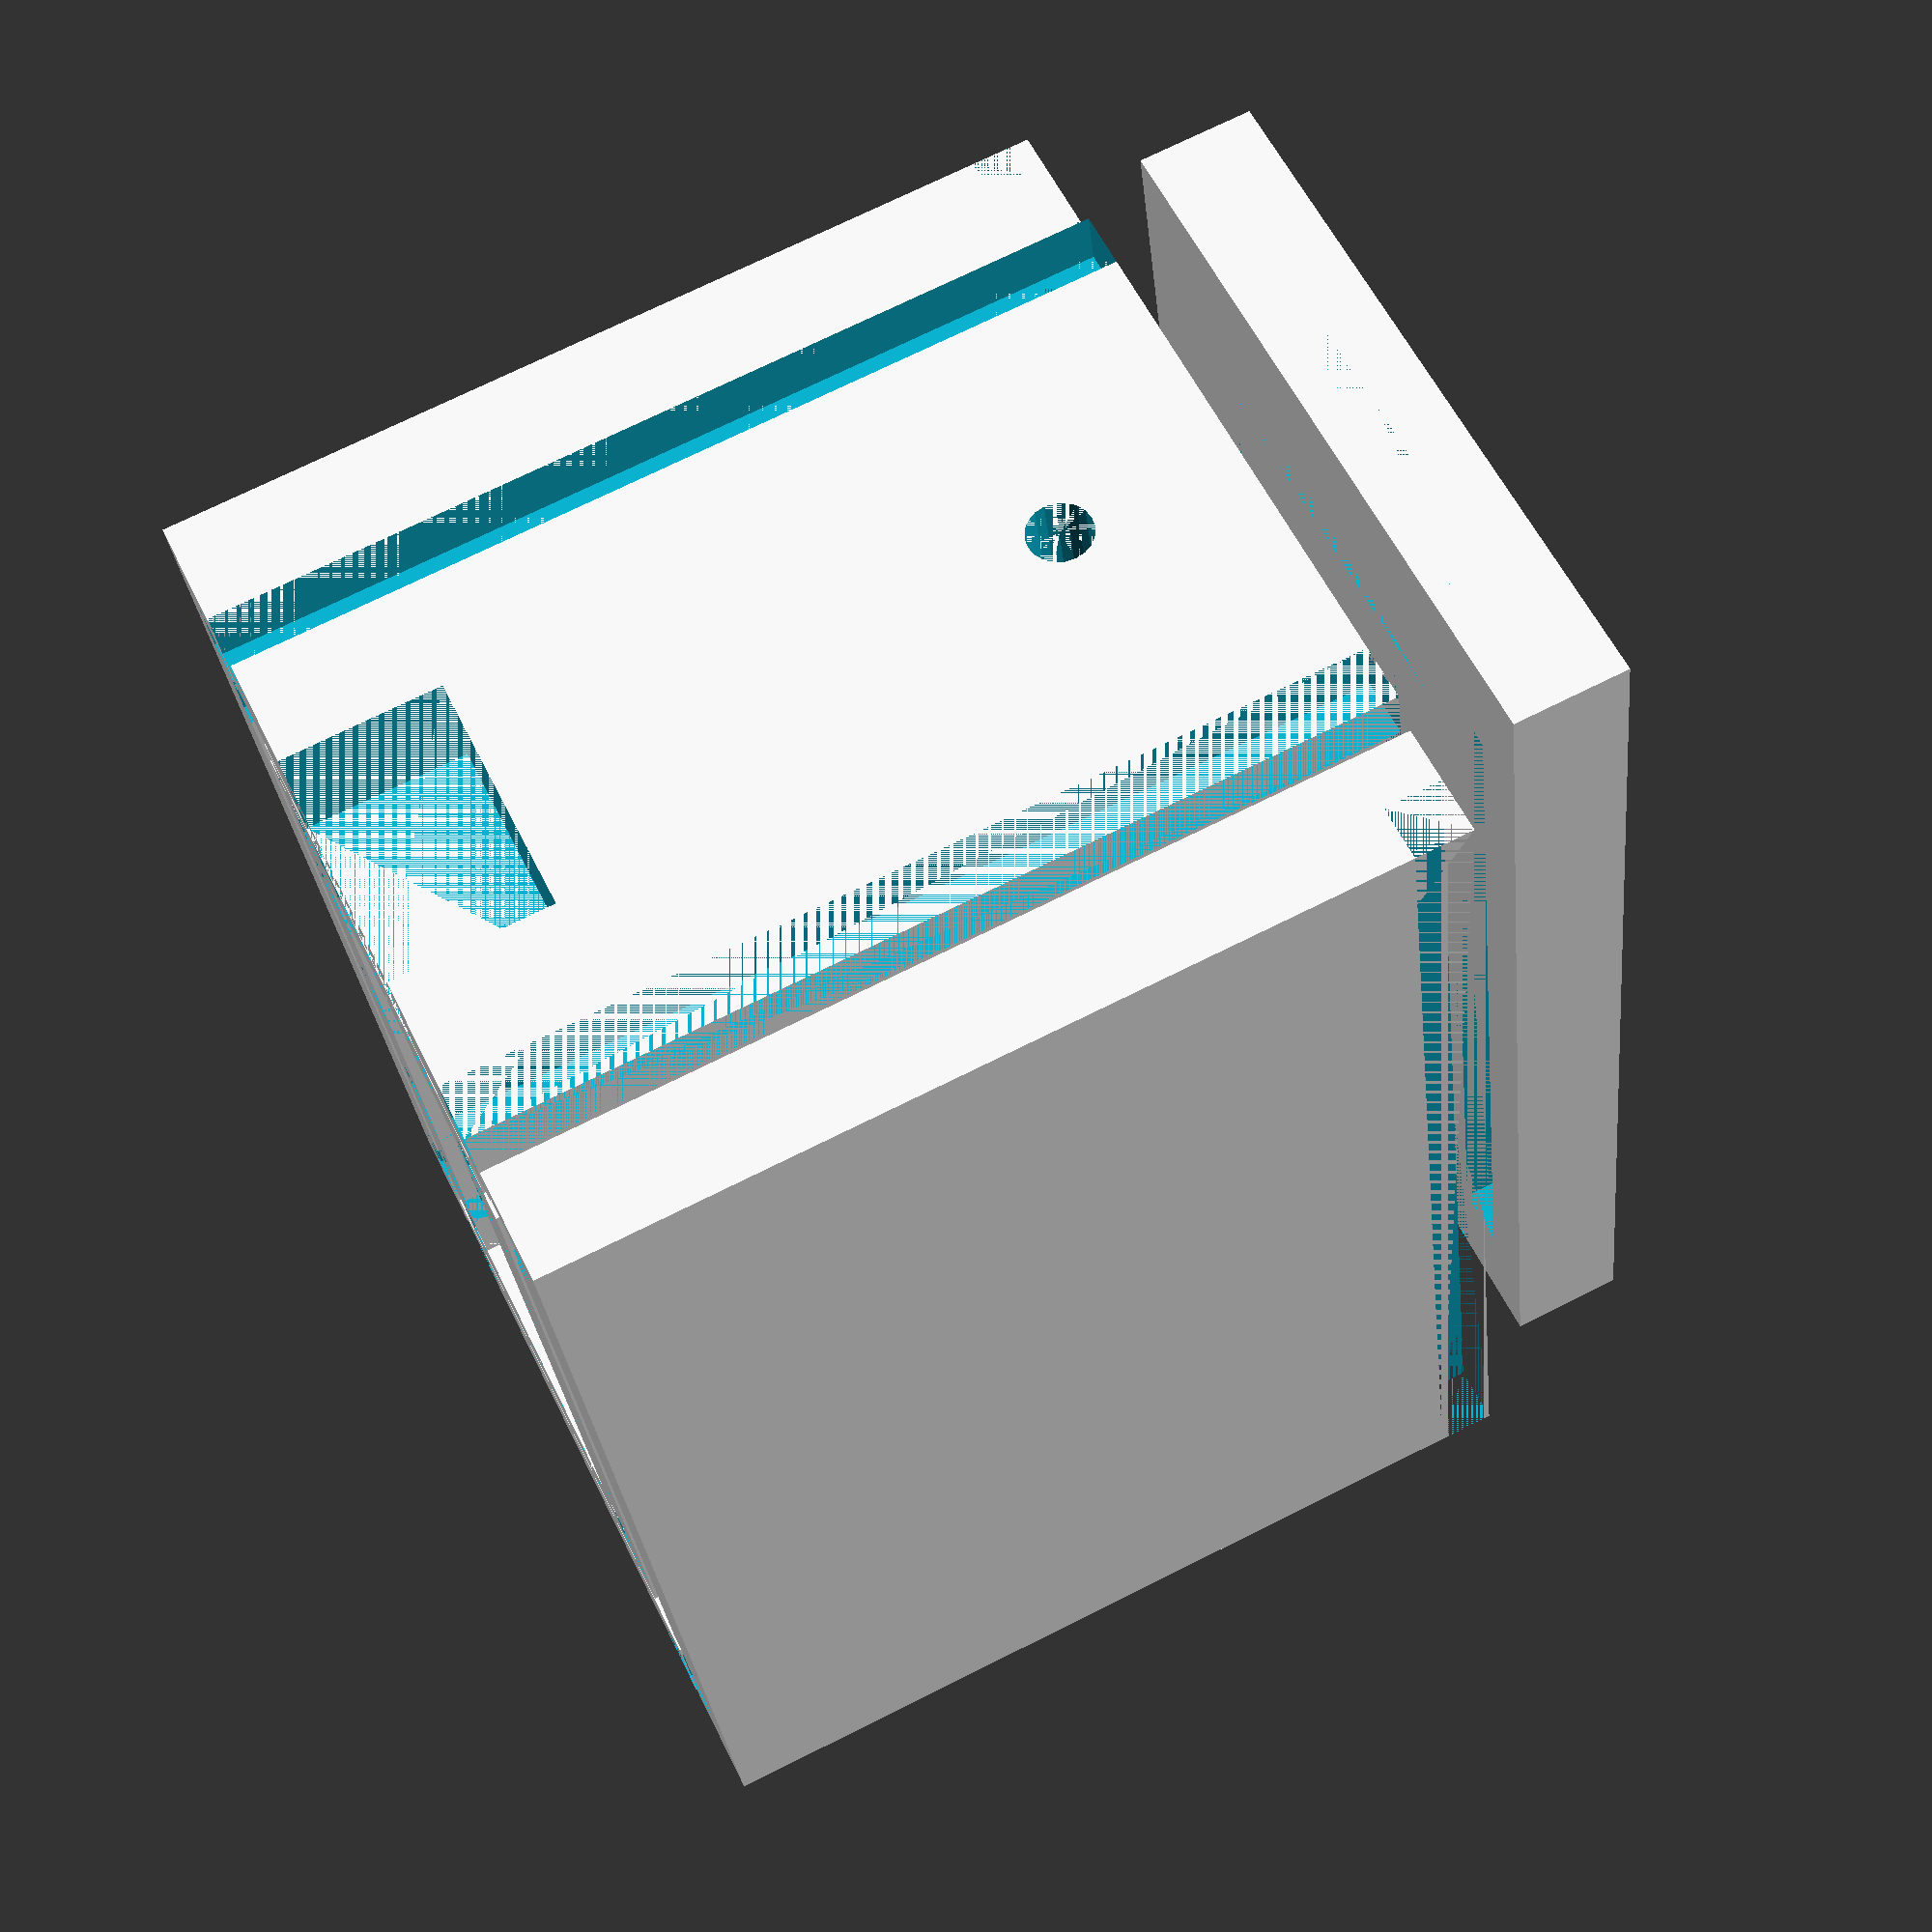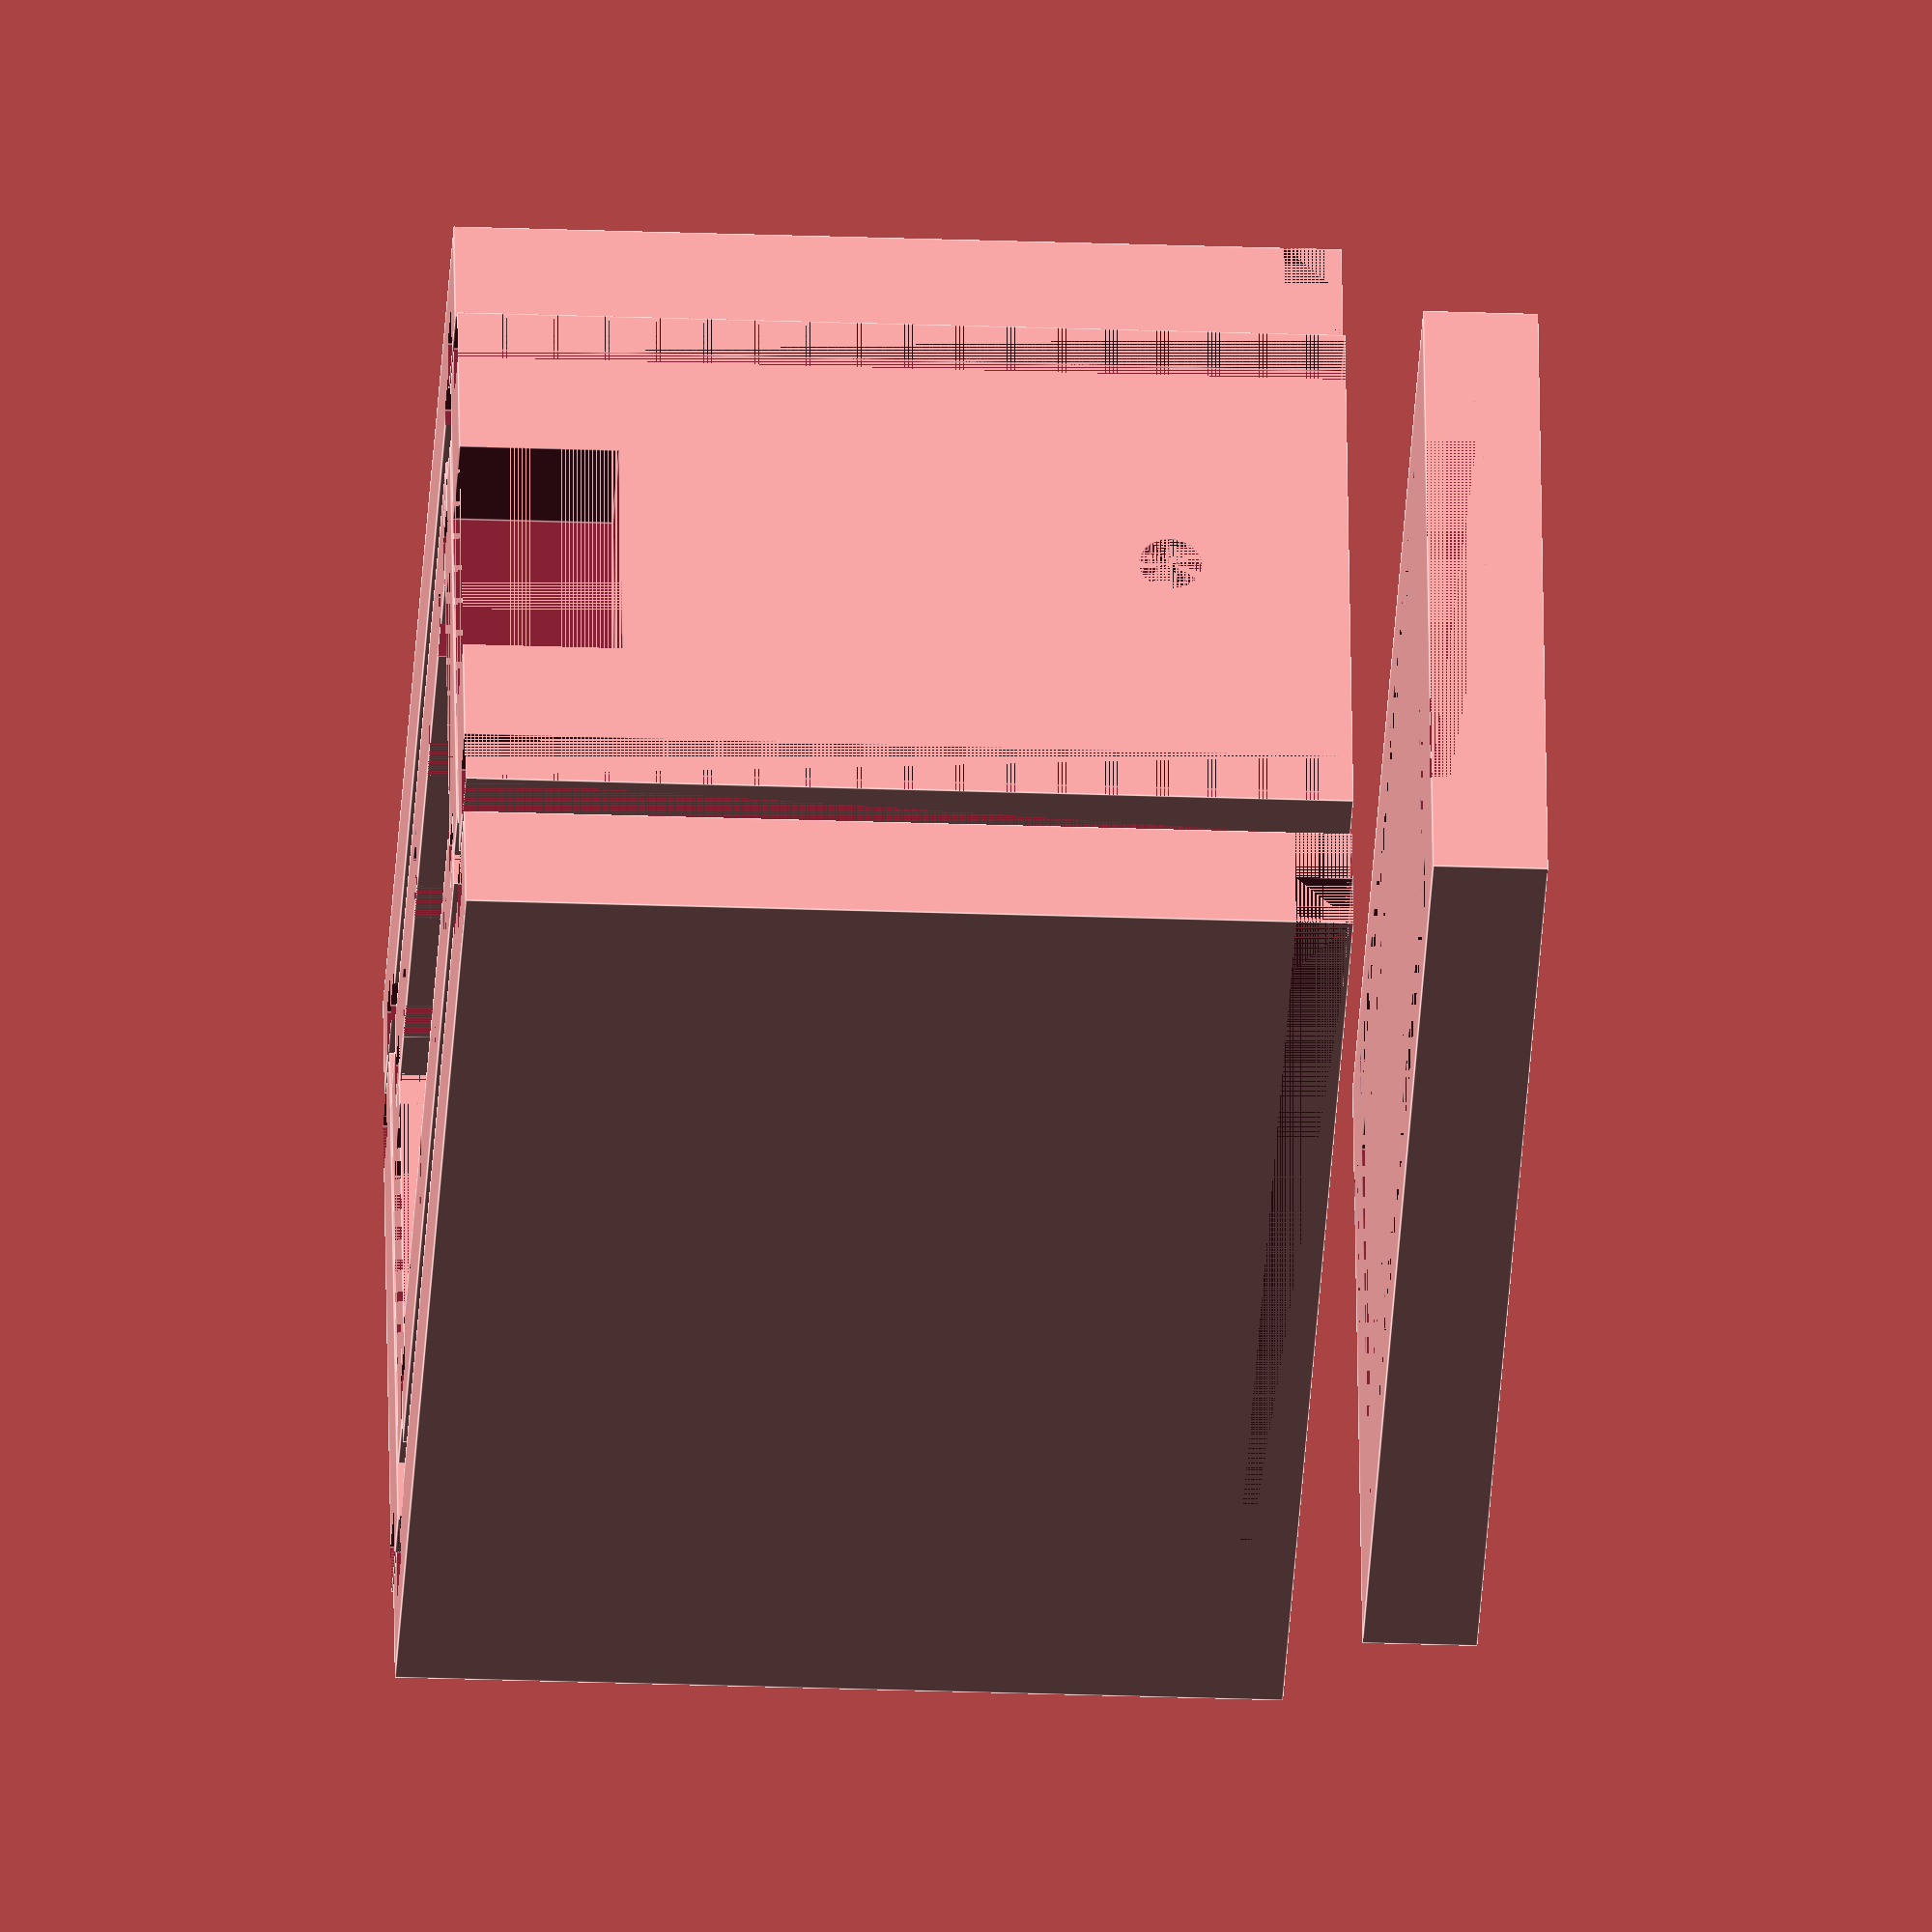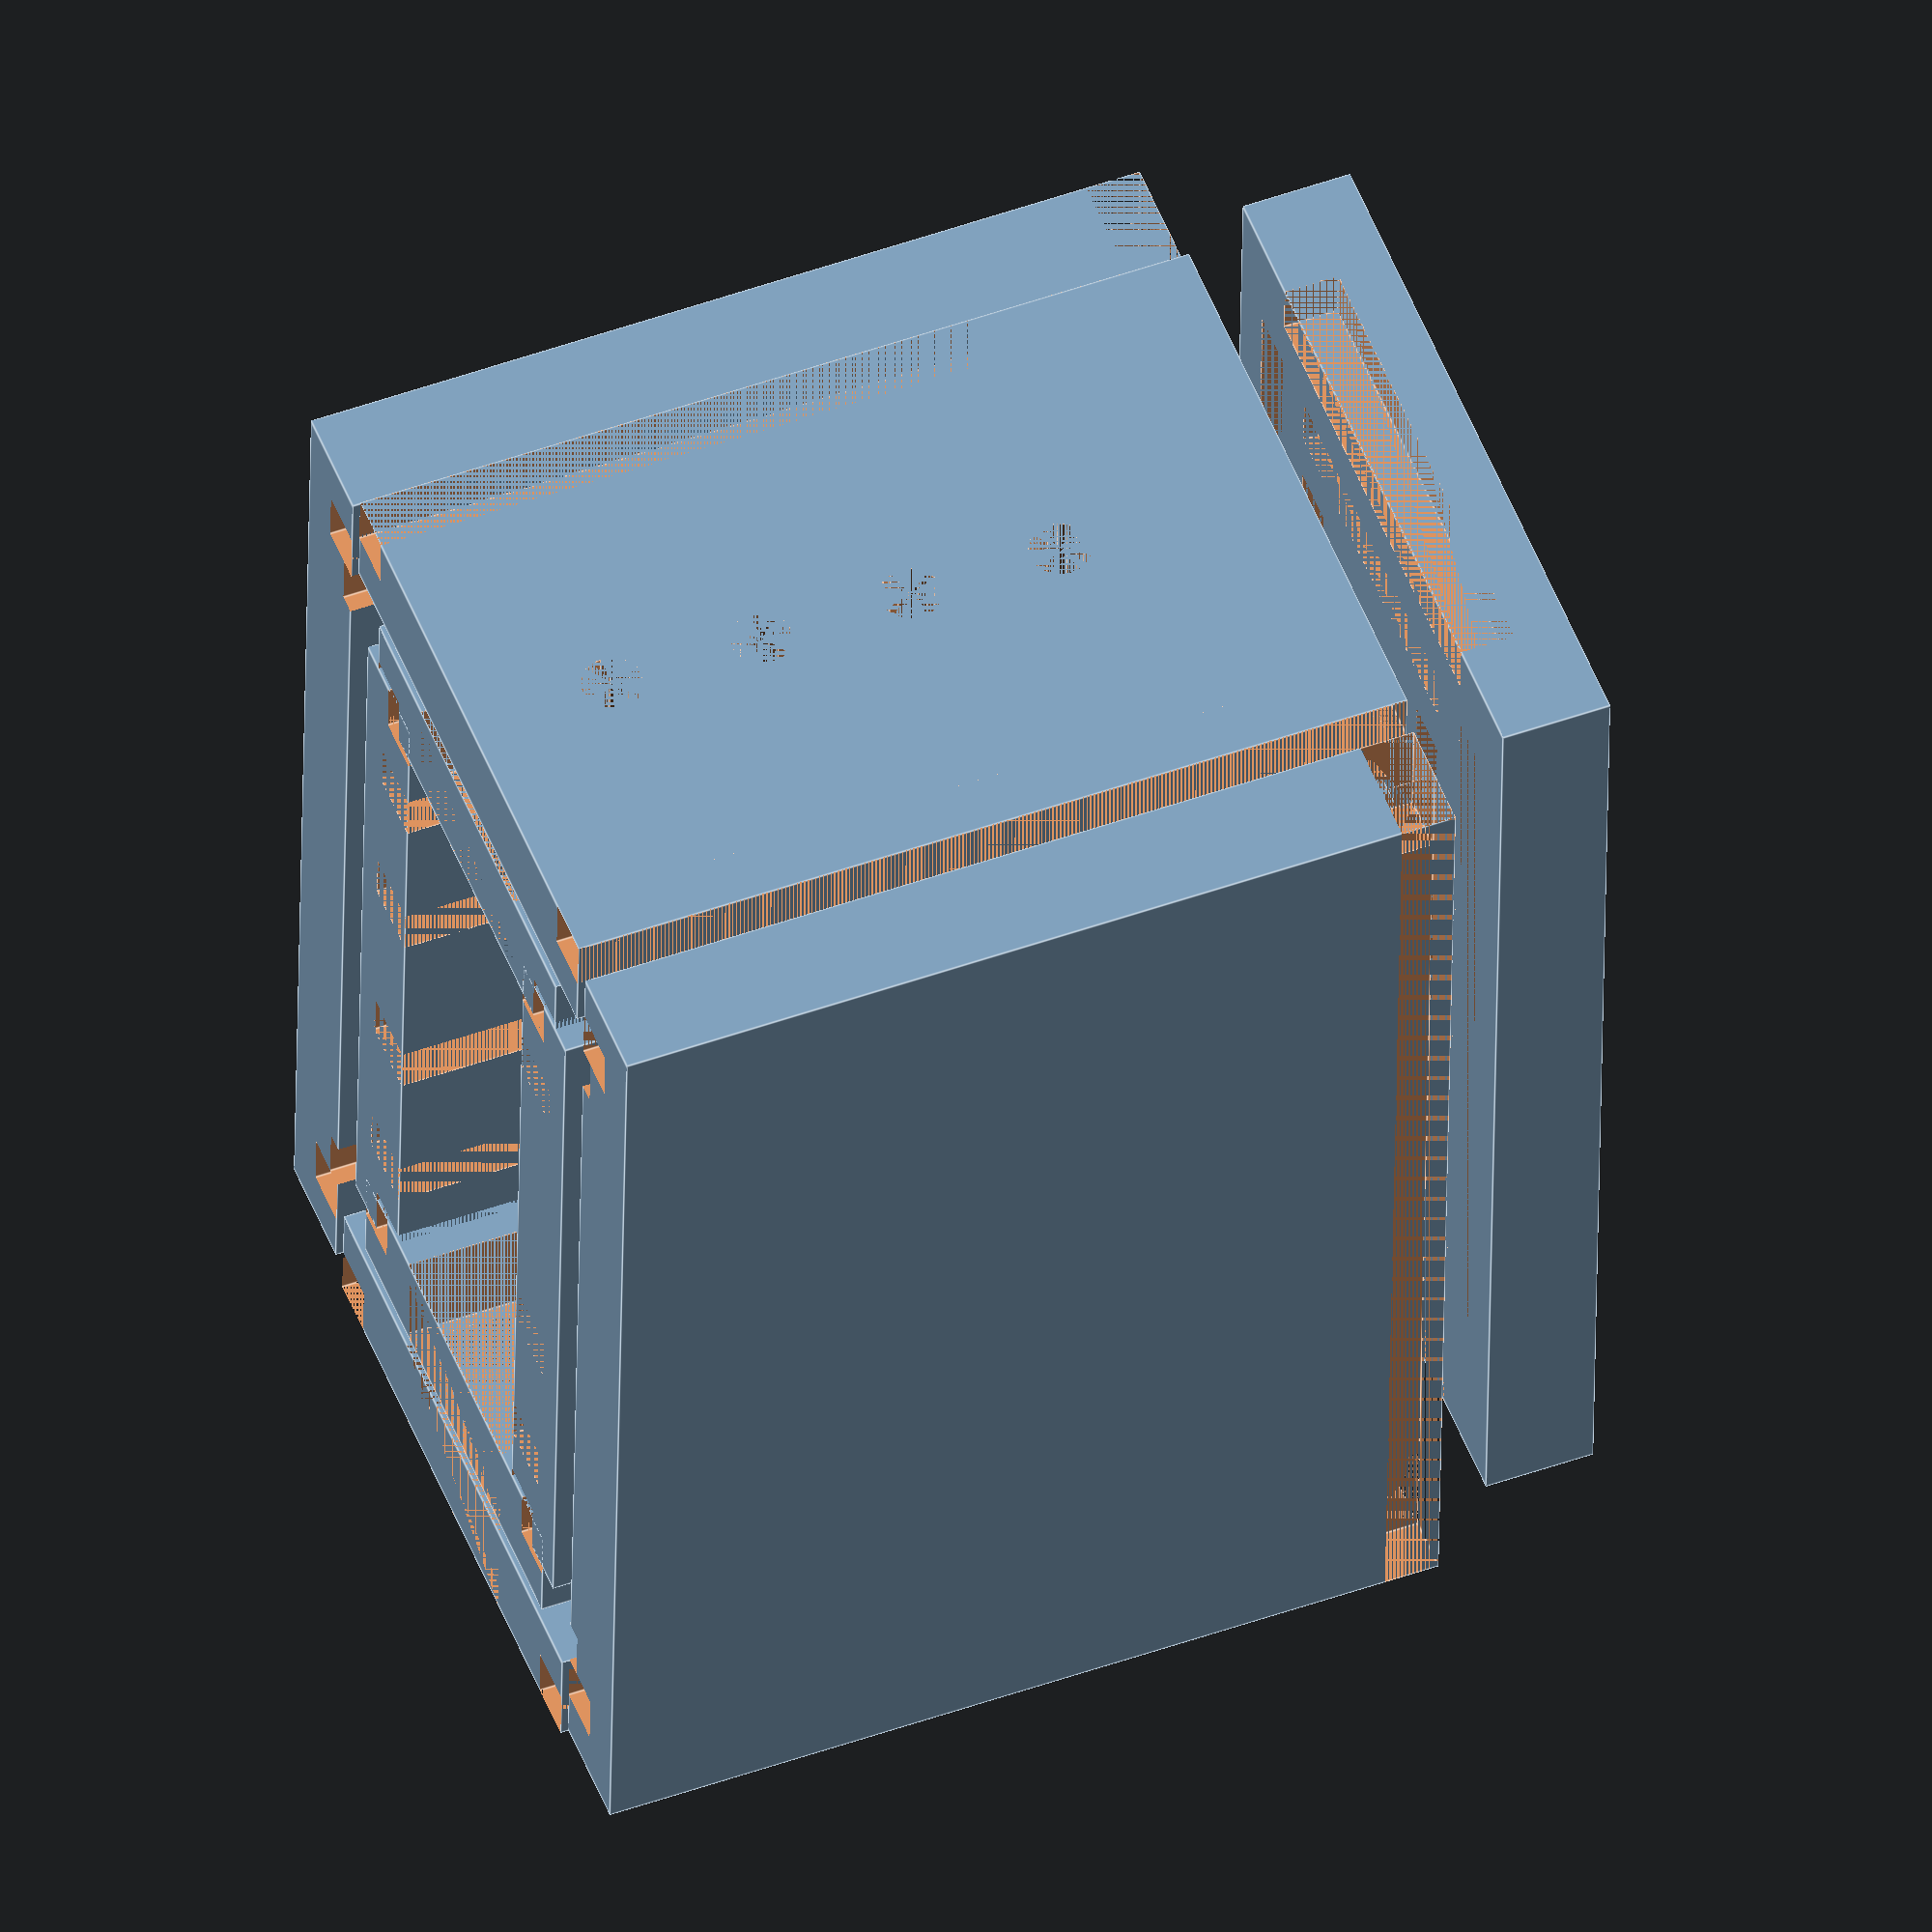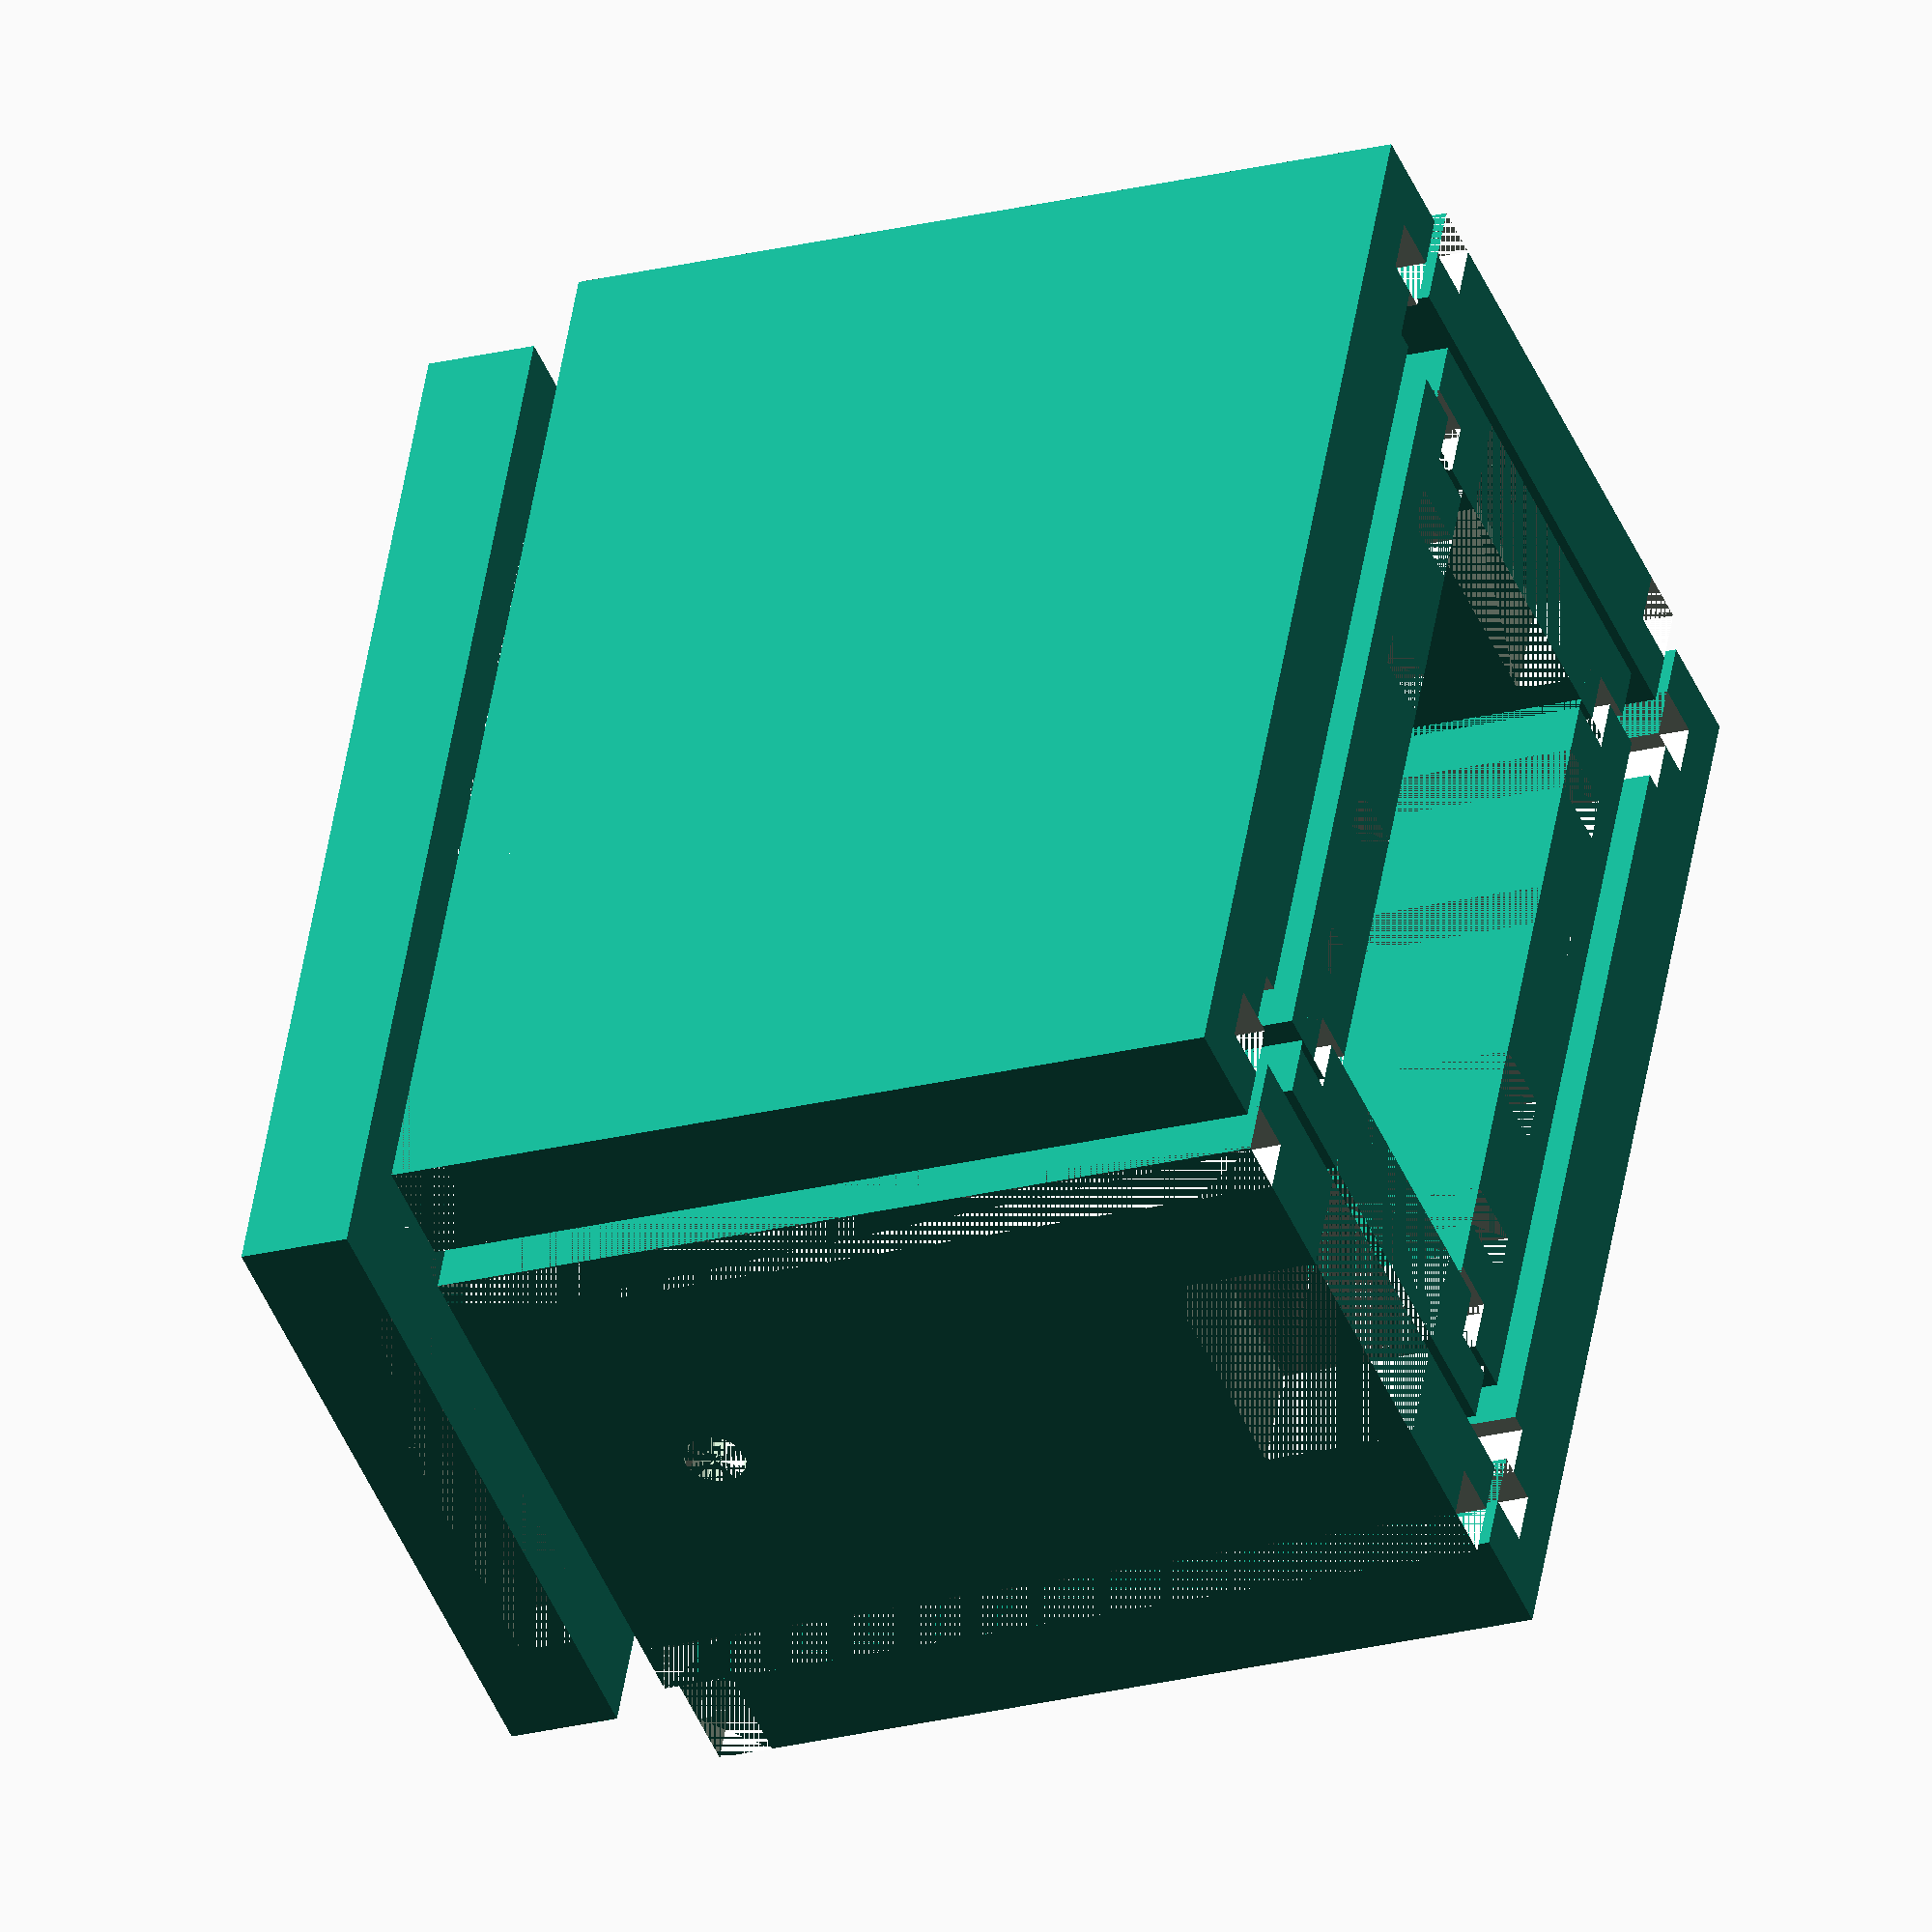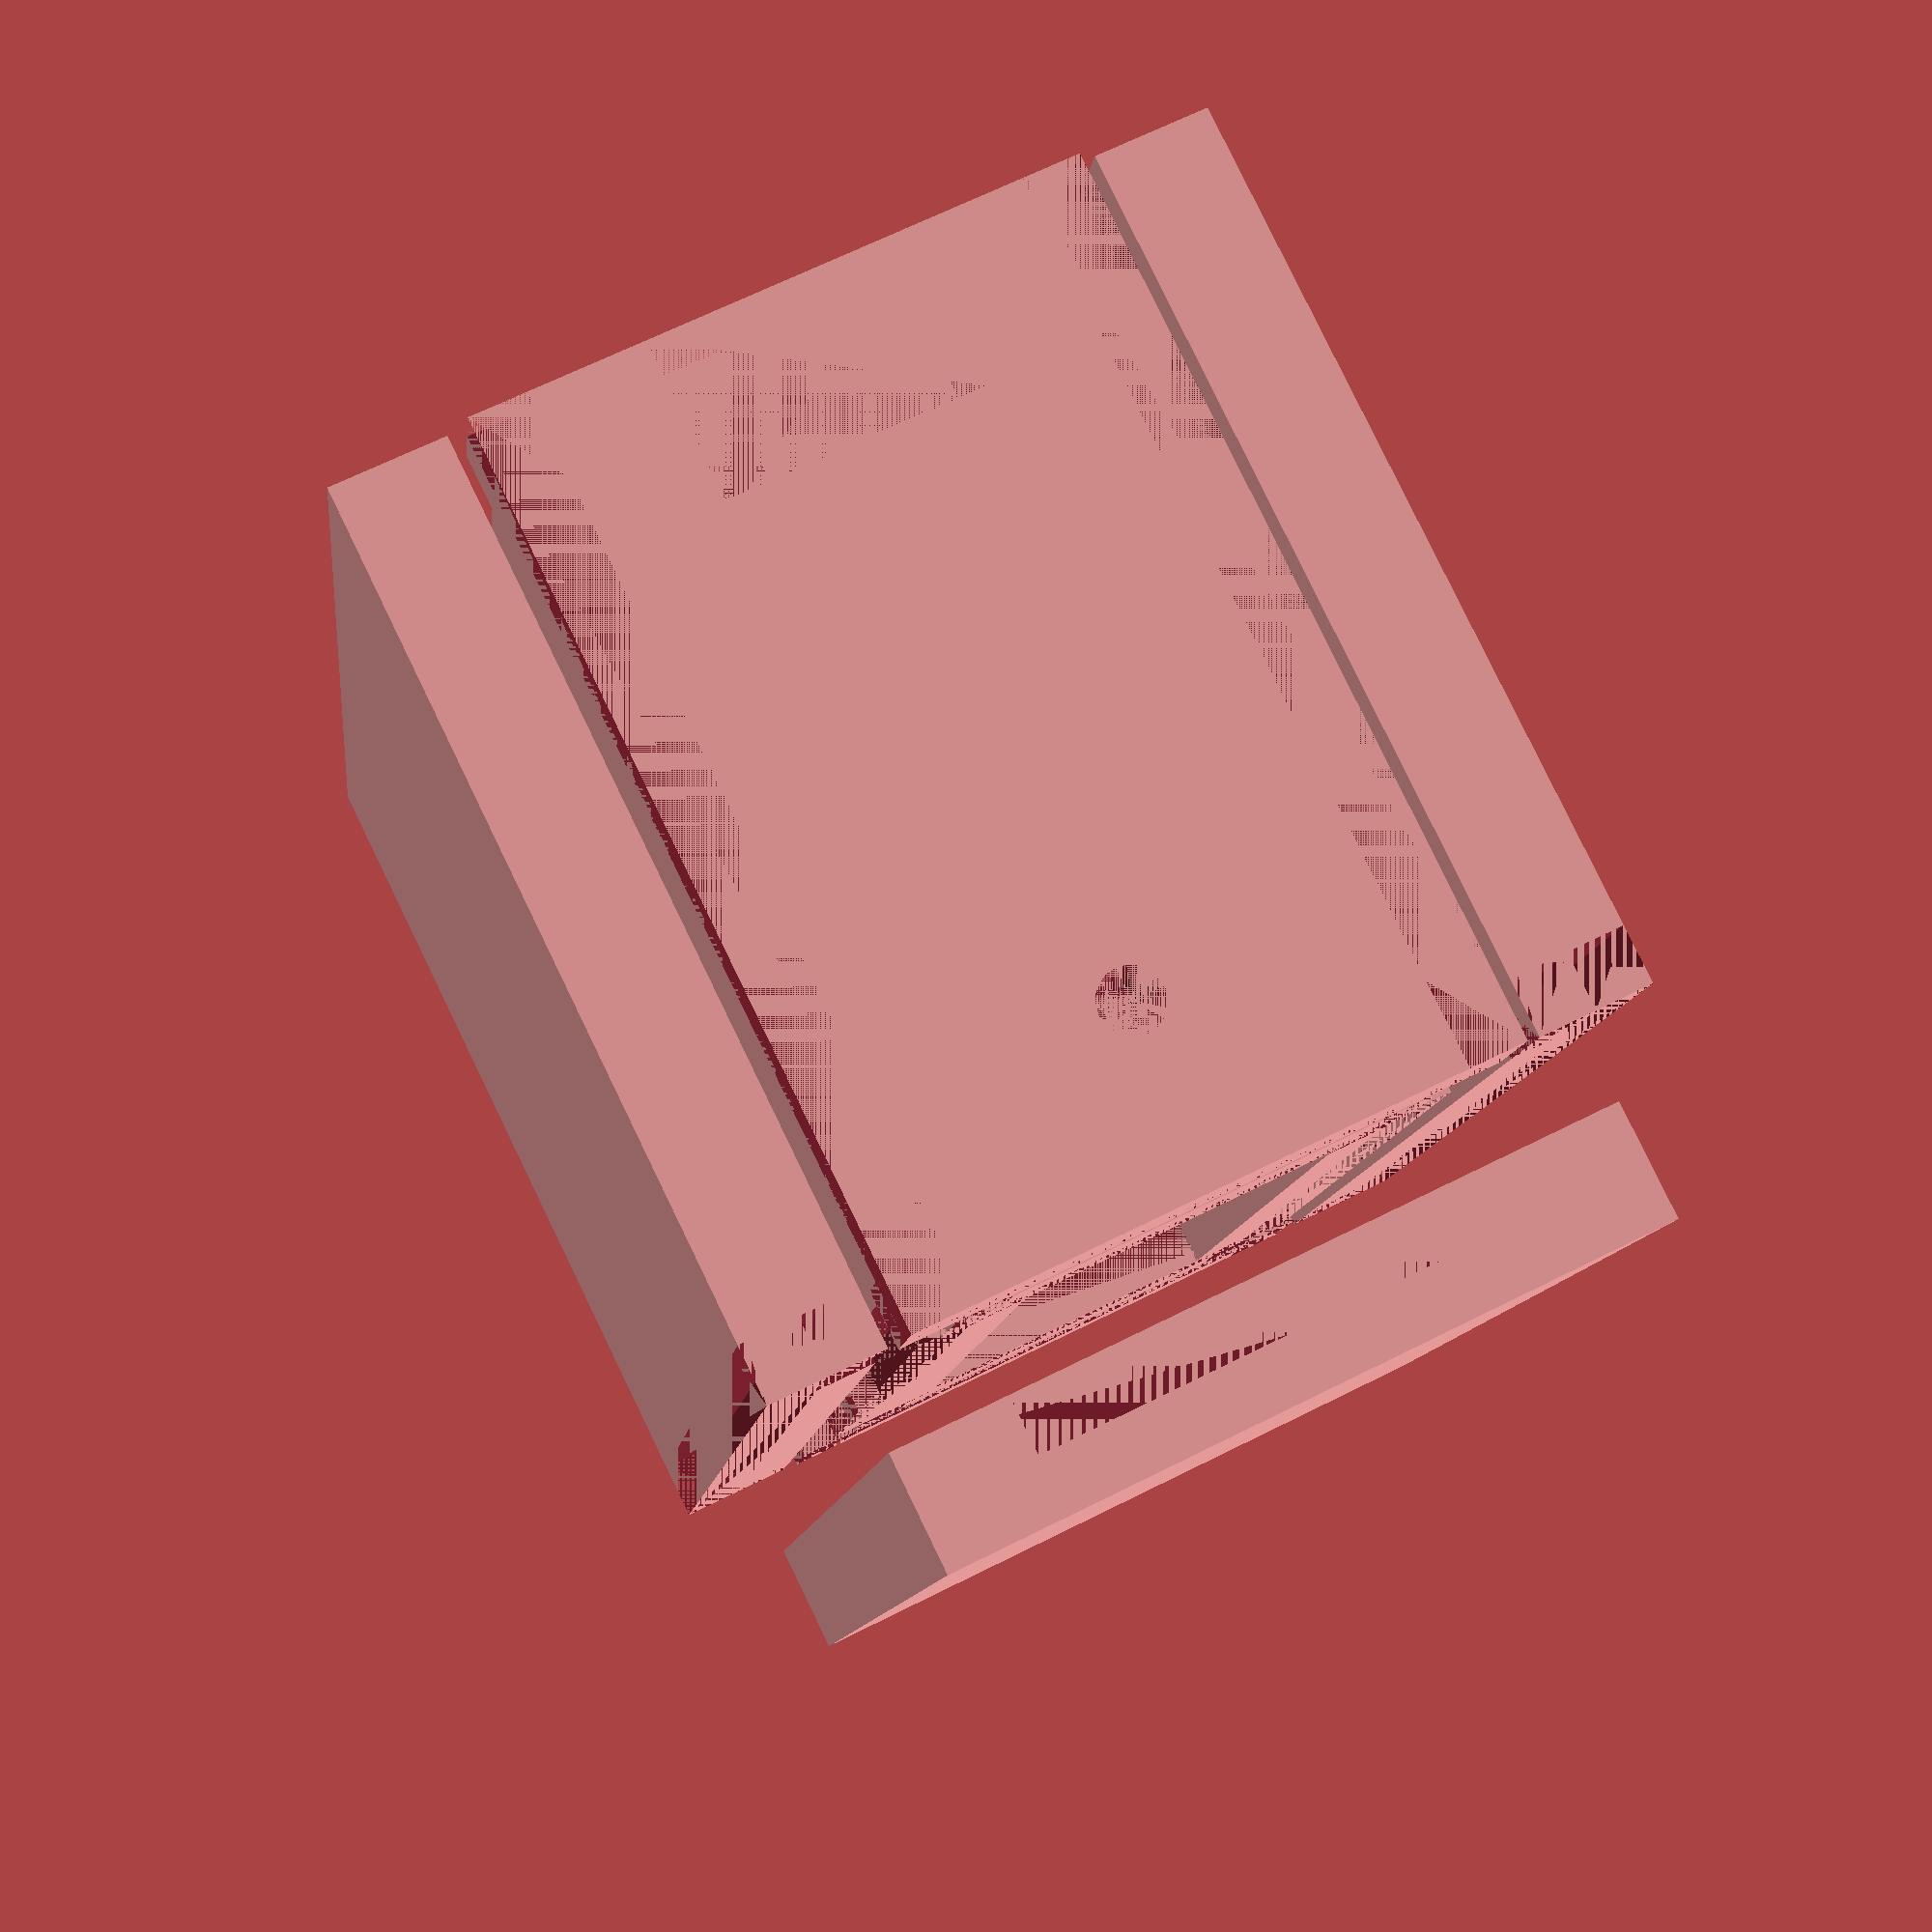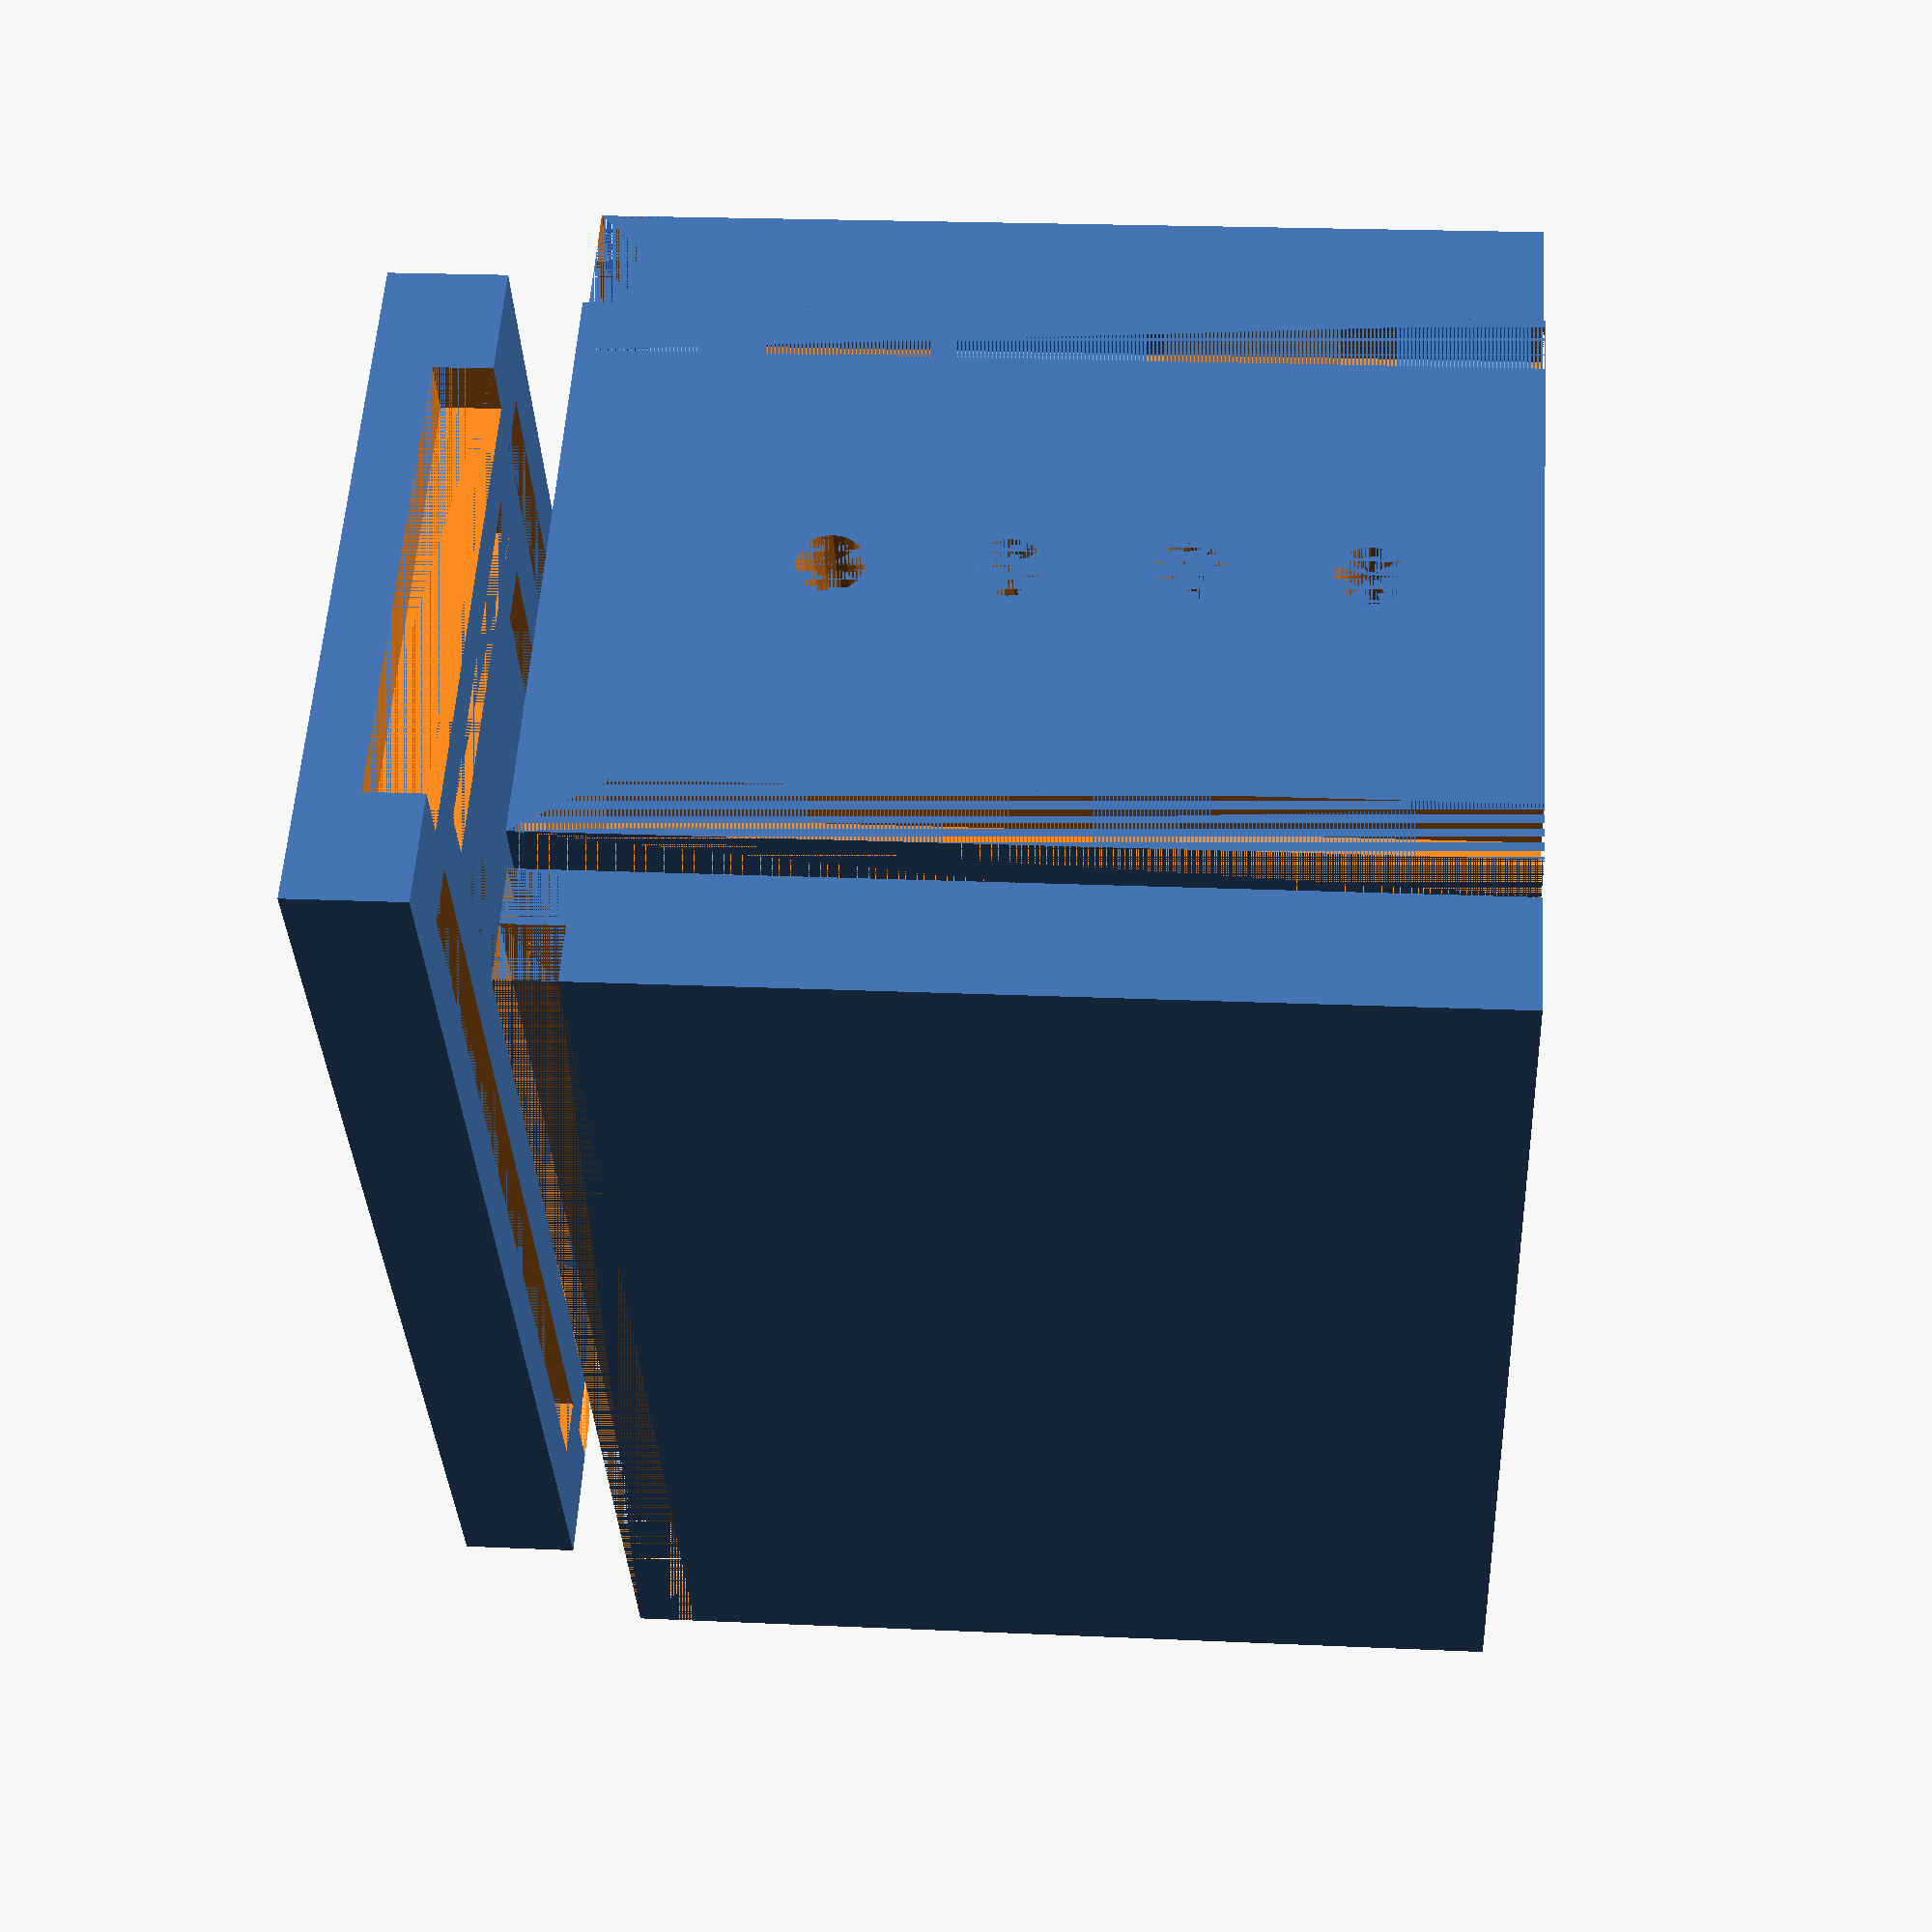
<openscad>
// pinetrim 230x18mm
// 110mm plate - 10mm gap - 110mm plate

inner_width = 40;
inner_length = 120;
inner_height = 110;

waterline = 20;
back_flashing_thickness = 5;

echo("Volume inside", 0.001 * inner_width * inner_length * (inner_height - waterline), "mL");

// predrill holes diameter
prehole = 2;

// carrier holes diameter and spacings (center to center)
carrier_hole = 8;
carrier_width_np2 = 35.4;
carrier_width_itx = 94;

// openings
opening_inner = 16;
opening_outer = opening_inner - 6;
intake_height = 5; // above the floor
comms_depths = [-10, 15, 40, 65]; // below the waterline

groove_depth = 9;
groove_width = 9;
seal_thickness = 3; // 4mm real
sealed_groove_depth = groove_depth + seal_thickness;

panel_thickness = groove_depth * 2;

outer_width = inner_width + panel_thickness * 4;
outer_length = inner_length + panel_thickness * 4;
outer_height = inner_height + groove_depth + waterline;

module plate () {
    difference() {
        // plate
        cube([outer_width, outer_length, panel_thickness]);

        // outer sides grooves
        translate([groove_width, panel_thickness, groove_depth])
            cube([groove_width, outer_length - panel_thickness * 2, groove_depth]);
        translate([outer_width - groove_width * 2, panel_thickness, groove_depth])
            cube([groove_width, outer_length - panel_thickness * 2, groove_depth]);

        // inner sides grooves
        translate([groove_width * 3, panel_thickness * 2, groove_depth - seal_thickness])
            cube([groove_width, outer_length - panel_thickness * 4, sealed_groove_depth]);
        translate([outer_width - groove_width * 4, panel_thickness * 2, groove_depth - seal_thickness])
            cube([groove_width, outer_length - panel_thickness * 4, sealed_groove_depth]);

        // outer ends grooves
        translate([panel_thickness, 0, groove_depth])
            cube([outer_width - panel_thickness * 2, groove_width, groove_depth]);
        translate([panel_thickness, outer_length - groove_width, groove_depth])
            cube([outer_width - panel_thickness * 2, groove_width, groove_depth]);

        // inner ends grooves
        translate([groove_width * 3, groove_width * 2, groove_depth - seal_thickness])
            cube([outer_width - groove_width * 6, groove_width, sealed_groove_depth]);
        translate([groove_width * 3, outer_length - groove_width * 3, groove_depth - seal_thickness])
            cube([outer_width - groove_width * 6, groove_width, sealed_groove_depth]);
    }
}

module panel_front_outer () {
    difference() {
        panel_width = outer_width - groove_width * 2;

        // panel
        cube([panel_width, outer_height, panel_thickness]);

        // bottom groove
        cube([panel_width, groove_depth, groove_width]);

        // side grooves
        translate([0, 0, groove_width])
            cube([groove_width, outer_height + groove_width, groove_width]);
        translate([panel_width - groove_width, 0, groove_width])
            cube([groove_width, outer_height + groove_width, groove_width]);

        // preholes
        translate([panel_width * 2 / 5, outer_height - groove_depth / 2, 0])
            cylinder(panel_thickness / 2, prehole / 2, prehole / 2, $fn = 20);
        translate([panel_width * 3 / 5, outer_height - groove_depth / 2, 0])
            cylinder(panel_thickness / 2, prehole / 2, prehole / 2, $fn = 20);

        // eth & pow & etc
        for (h = comms_depths)
            translate([
                panel_width / 2,
                groove_depth * 2 + (inner_height - waterline - carrier_hole - h) + opening_outer / 2,
                0
            ]) cylinder(panel_thickness, opening_outer / 2, opening_outer / 2, $fn = 20);
    }
}

module panel_front_inner () {
    difference() {
        panel_width = outer_width - panel_thickness * 2;
        panel_inner_height = outer_height - groove_depth;

        // panel
        cube([panel_width, outer_height, panel_thickness]);

        // top notch
        translate([panel_thickness, panel_inner_height, 0])
            cube([panel_width - panel_thickness * 2, groove_depth, panel_thickness]);

        // bottom groove
        cube([panel_width, groove_depth, groove_width]);

        // side grooves
        translate([0, 0, 0])
            cube([groove_width, outer_height + groove_width, groove_width]);
        translate([panel_width - groove_width, 0, 0])
            cube([groove_width, outer_height + groove_width, groove_width]);

        // bottom corners
        translate([0, 0, groove_width])
            cube([groove_width, groove_depth, groove_width]);
        translate([panel_width - groove_width, 0, groove_width])
            cube([groove_width, groove_depth, groove_width]);

        // eth & pow & etc
        for (h = comms_depths)
            translate([
                panel_width / 2,
                groove_depth * 2 + (inner_height - waterline - carrier_hole - h) + opening_outer / 2,
                0
            ]) cylinder(panel_thickness, opening_inner / 2, opening_inner / 2, $fn = 20);
    }
}

module panel_back_outer () {
    difference() {
        panel_width = outer_width - groove_width * 2;
        panel_inner_height = outer_height - waterline - back_flashing_thickness;

        // panel
        cube([panel_width, outer_height, panel_thickness]);

        // top notch
        translate([panel_thickness + groove_width, panel_inner_height, 0])
            cube([panel_width - panel_thickness * 2 - groove_width * 2, outer_height - panel_inner_height, panel_thickness]);

        // bottom groove
        cube([panel_width, groove_depth, groove_width]);

        // side grooves
        translate([0, 0, groove_width])
            cube([groove_width, outer_height + groove_width, groove_width]);
        translate([panel_width - groove_width, 0, groove_width])
            cube([groove_width, outer_height + groove_width, groove_width]);

        // preholes
        translate([panel_width * 2 / 5, panel_inner_height - groove_depth / 2, 0])
            cylinder(panel_thickness / 2, prehole / 2, prehole / 2, $fn = 20);
        translate([panel_width * 3 / 5, panel_inner_height - groove_depth / 2, 0])
            cylinder(panel_thickness / 2, prehole / 2, prehole / 2, $fn = 20);

        // intake
        translate([panel_width / 2, groove_depth * 2 + intake_height + opening_outer / 2, 0])
            cylinder(panel_thickness, opening_outer / 2, opening_outer / 2, $fn = 20);
    }
}

module panel_back_inner () {
    difference() {
        panel_width = outer_width - panel_thickness * 2;
        panel_inner_height = outer_height - waterline - back_flashing_thickness - groove_depth;

        // panel
        cube([panel_width, outer_height, panel_thickness]);

        // top notch
        translate([panel_thickness, panel_inner_height, 0])
            cube([panel_width - panel_thickness * 2, outer_height - panel_inner_height, panel_thickness]);

        // bottom groove
        cube([panel_width, groove_depth, groove_width]);

        // side grooves
        translate([0, 0, 0])
            cube([groove_width, outer_height + groove_width, groove_width]);
        translate([panel_width - groove_width, 0, 0])
            cube([groove_width, outer_height + groove_width, groove_width]);

        // bottom corners
        translate([0, 0, groove_width])
            cube([groove_width, groove_depth, groove_width]);
        translate([panel_width - groove_width, 0, groove_width])
            cube([groove_width, groove_depth, groove_width]);

        // intake
        translate([panel_width / 2, groove_depth * 2 + intake_height + opening_outer / 2, 0])
            cylinder(panel_thickness, opening_inner / 2, opening_inner / 2, $fn = 20);
    }
}

module panel_side_outer () {
    difference() {
        // panel
        cube([outer_length, outer_height, panel_thickness]);

        // bottom groove
        cube([outer_length, groove_depth, groove_width]);

        // side grooves
        translate([groove_width, groove_depth, groove_width])
            cube([groove_width, outer_height + groove_width, groove_width]);
        translate([outer_length - groove_width * 2, groove_depth, groove_width])
            cube([groove_width, outer_height + groove_width, groove_width]);

        // seal grooves
        translate([groove_width * 2, groove_depth, panel_thickness - seal_thickness])
            cube([groove_width, outer_height + groove_width, groove_width]);
        translate([outer_length - groove_width * 3, groove_depth, panel_thickness - seal_thickness])
            cube([groove_width, outer_height + groove_width, groove_width]);

        // bottom corners
        translate([0, 0, groove_width])
            cube([panel_thickness, groove_depth, groove_width]);
        translate([outer_length - panel_thickness, 0, groove_width])
            cube([panel_thickness, groove_depth, groove_width]);
    }
}

module panel_side_inner () {
    difference() {
        panel_length = outer_length - panel_thickness * 2 - groove_width * 2;
        // panel
        cube([panel_length, outer_height, panel_thickness]);

        // bottom groove
        cube([panel_length, groove_depth, groove_width]);

        // side grooves
        translate([0, 0, groove_width])
            cube([groove_width, outer_height + groove_width, groove_width]);
        translate([panel_length - groove_width, 0, groove_width])
            cube([groove_width, outer_height + groove_width, groove_width]);

        for (d = [
            // NEO Plus 2
            carrier_width_np2 / 2,
            carrier_width_np2 / -2,

            // pico-ITX for APL1
            carrier_width_itx / 2,
            carrier_width_itx / -2
        ]) translate([
                panel_length / 2 + d - carrier_hole / 2,
                outer_height - waterline - carrier_hole * 1.5,
                panel_thickness / 3
            ]) {
                cube([carrier_hole, waterline + carrier_hole * 1.5, panel_thickness * 2 / 3]);
                translate([carrier_hole / 2, 0, 0])
                    cylinder(panel_thickness * 2 / 3, carrier_hole / 2, carrier_hole / 2, $fn = 20);
            }
    }
}







// in place
if (false) {
    plate();

    rotate([90, 0, 0]) translate([groove_width, 0, -panel_thickness])
        panel_front_outer();

    rotate([90, 0, 0]) translate([groove_width * 2, 0, -panel_thickness * 2])
        panel_front_inner();

    rotate([90, 0, 90]) translate([0, 0, 0])
        panel_side_outer();

    rotate([90, 0, 270]) translate([-outer_length, 0, -outer_width])
        panel_side_outer();

    rotate([90, 0, 90]) translate([panel_thickness + groove_width, 0, panel_thickness])
        panel_side_inner();

    rotate([90, 0, 270]) translate([panel_thickness + groove_width - outer_length, 0, panel_thickness - outer_width])
        panel_side_inner();

    rotate([90, 0, 180]) translate([-outer_width + groove_width, 0, outer_length - panel_thickness])
        panel_back_outer();

    rotate([90, 0, 180]) translate([-outer_width + groove_width * 2, 0, outer_length - panel_thickness * 2])
        panel_back_inner();
}

// exploded
else if (true) {
    translate([0, 0, -panel_thickness * 2.2]) plate();

    rotate([90, 0, 0]) translate([groove_width, -groove_depth, -groove_width * 1.5])
        panel_front_outer();

    rotate([90, 0, 0]) translate([groove_width * 2, -groove_depth, -panel_thickness * 1.9])
        panel_front_inner();

    rotate([90, 0, 90]) translate([0, -groove_depth, -panel_thickness / 1.5])
        panel_side_outer();

    rotate([90, 0, 270]) translate([-outer_length, -groove_depth, -panel_thickness/1.5 - outer_width])
        panel_side_outer();

    rotate([90, 0, 90]) translate([panel_thickness + groove_width, -groove_depth, groove_width * 1.5])
        panel_side_inner();

    rotate([90, 0, 270]) translate([panel_thickness + groove_width - outer_length, -groove_depth, groove_width * 1.5 - outer_width])
        panel_side_inner();

    rotate([90, 0, 180]) translate([-outer_width + groove_width, -groove_depth, outer_length - groove_width * 3/2])
        panel_back_outer();

    rotate([90, 0, 180]) translate([-outer_width + groove_width * 2, -groove_depth, outer_length - panel_thickness * 1.9])
        panel_back_inner();
}

</openscad>
<views>
elev=287.4 azim=346.6 roll=63.5 proj=p view=solid
elev=25.7 azim=76.4 roll=86.6 proj=o view=edges
elev=309.6 azim=182.2 roll=68.7 proj=o view=edges
elev=202.4 azim=22.0 roll=246.0 proj=o view=wireframe
elev=277.7 azim=353.0 roll=154.1 proj=p view=wireframe
elev=339.1 azim=144.5 roll=274.7 proj=p view=wireframe
</views>
